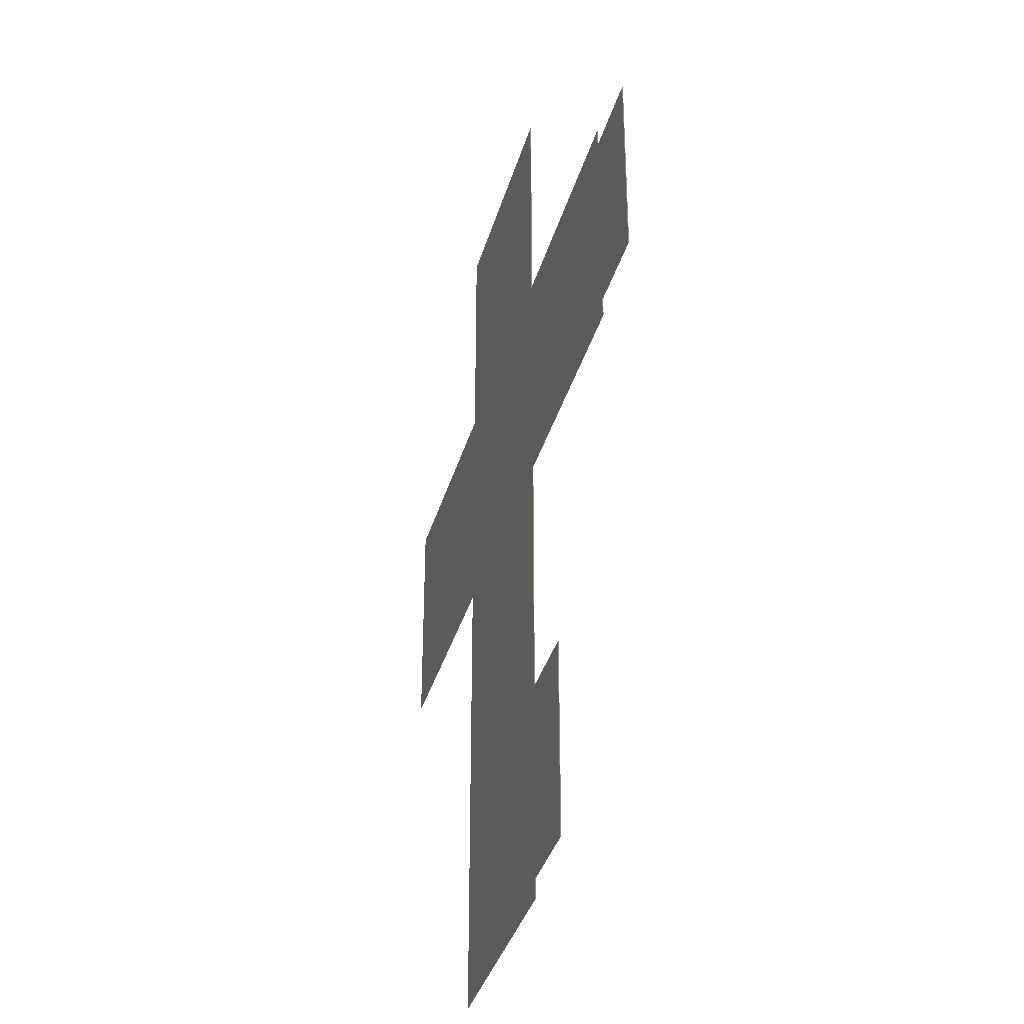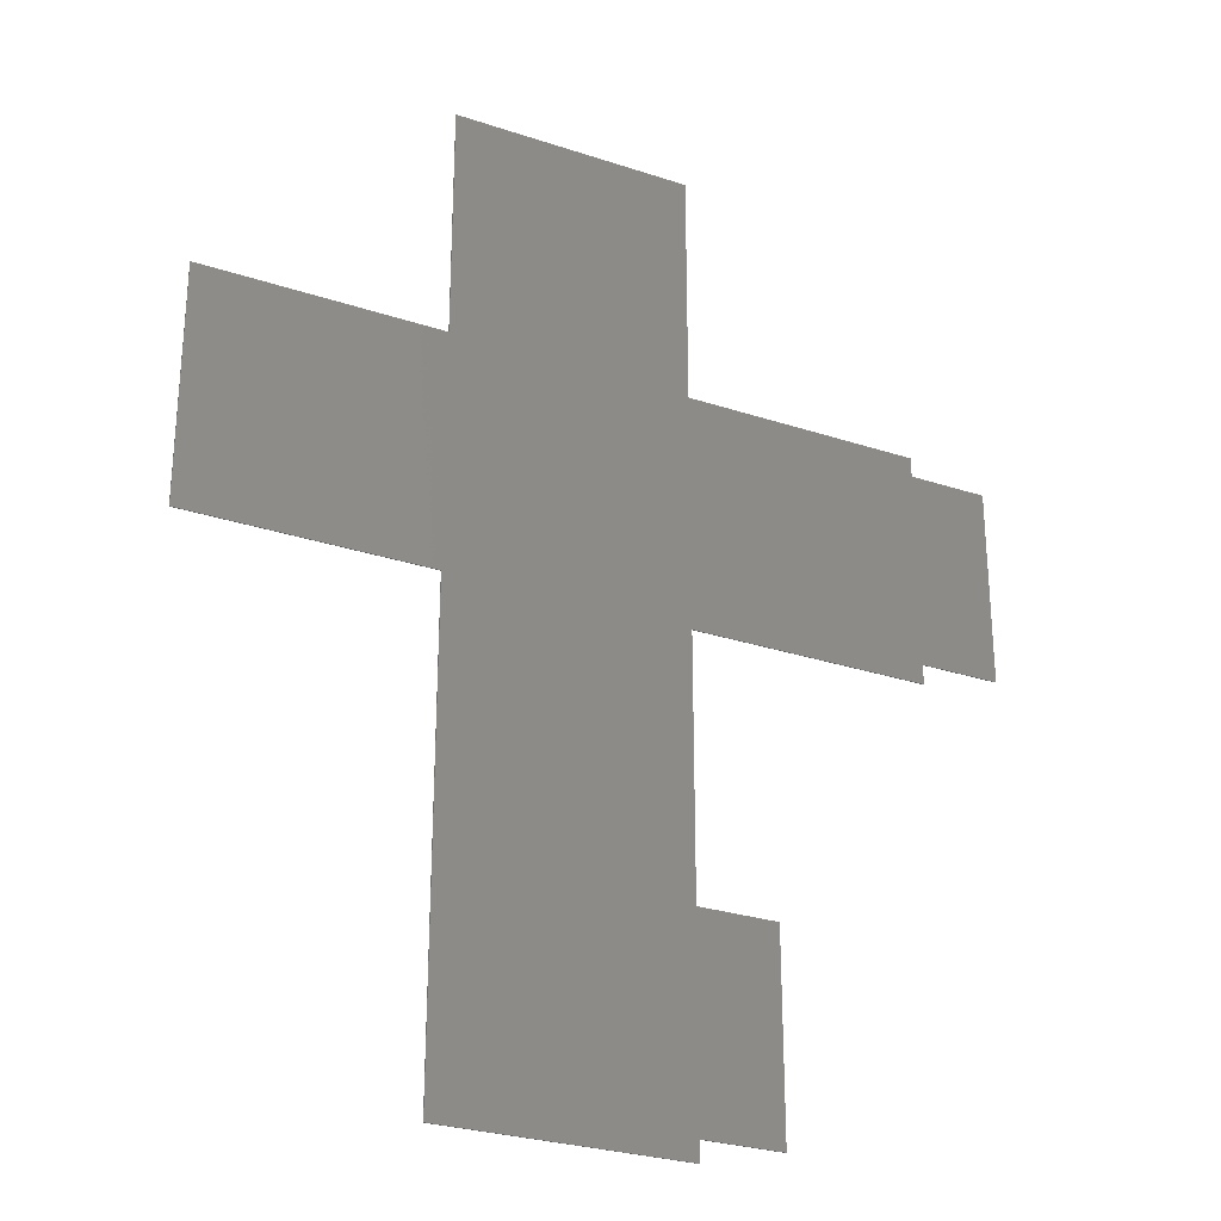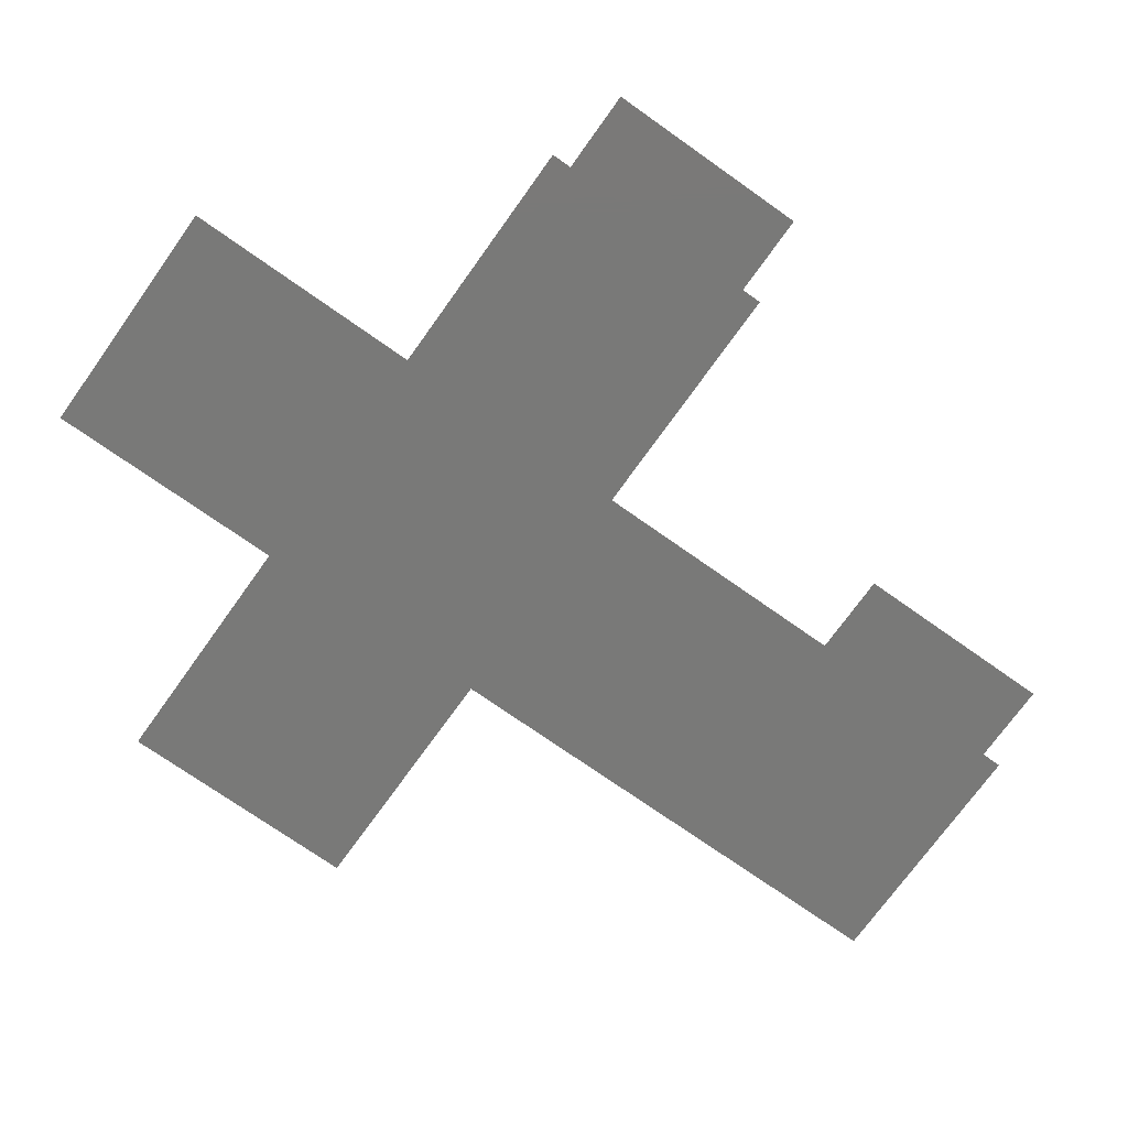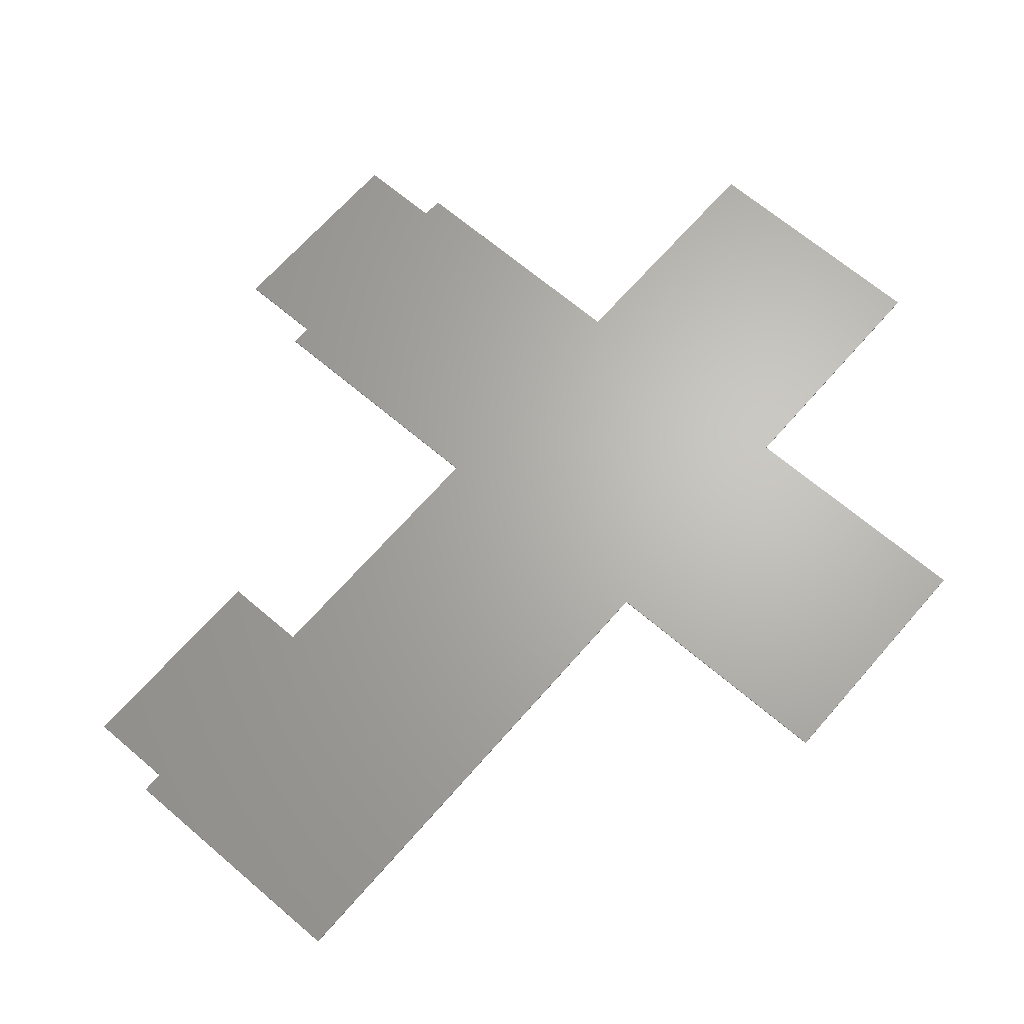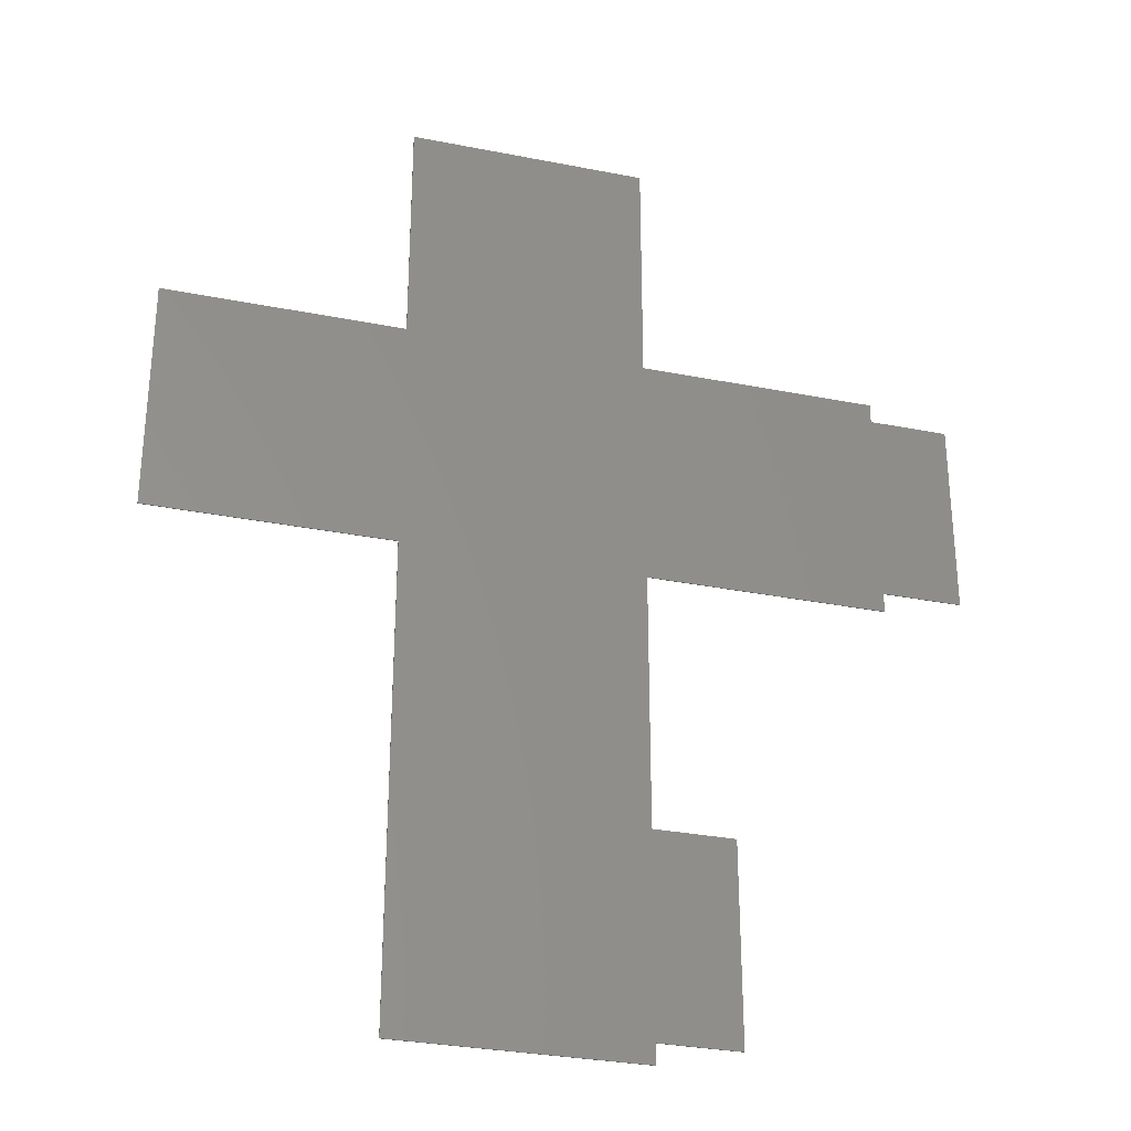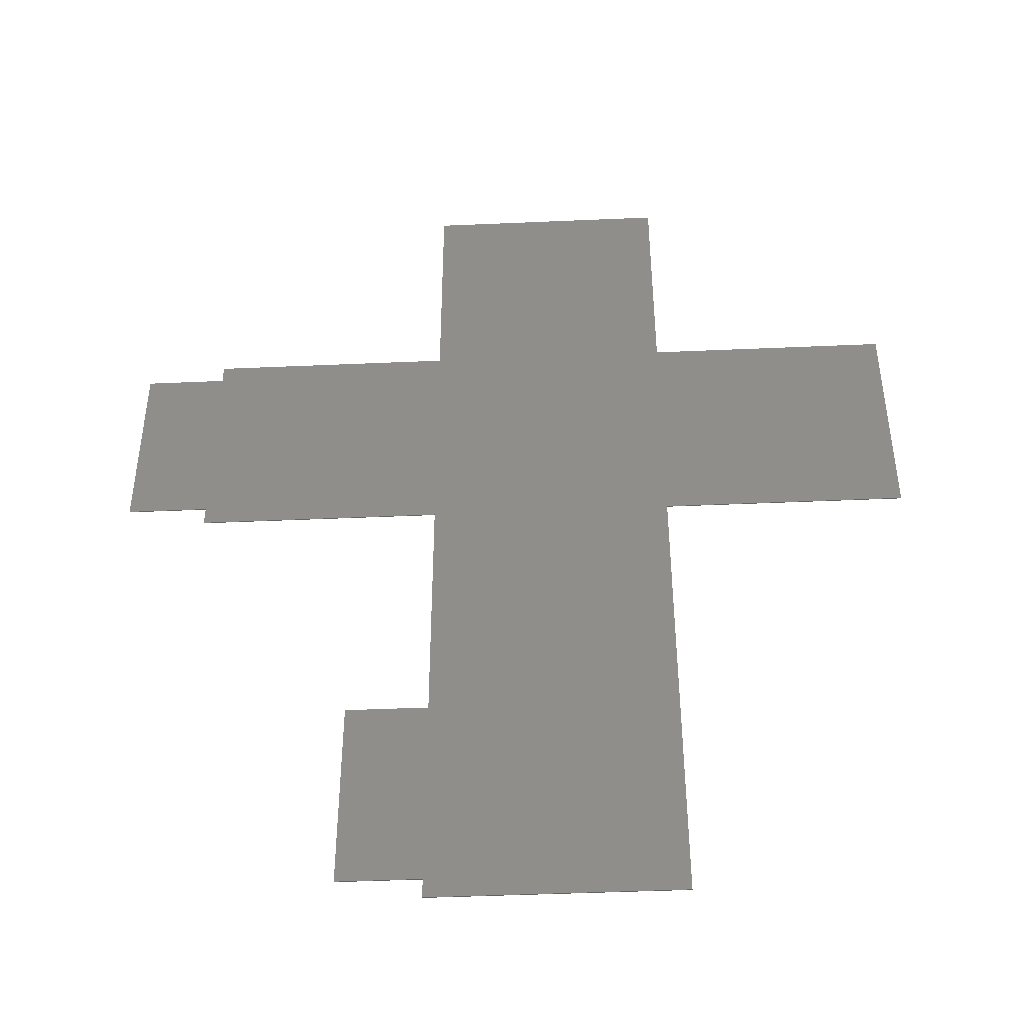
<metadata>
{"format":"stl","ext":"stl","renderer":"f3d","projection":"perspective","resolution":1024,"background":"white","views":[{"elev":-36.3,"azim":74.7,"up":"+Z"},{"elev":-27.9,"azim":-26.8,"up":"+Z"},{"elev":-72.0,"azim":54.6,"up":"+Y"},{"elev":65.7,"azim":-139.2,"up":"+Y"},{"elev":-30.7,"azim":-15.9,"up":"+Z"},{"elev":-44.9,"azim":-177.1,"up":"+Z"}]}
</metadata>
<code>
# stl→obj: 40 verts, 76 faces
v 30 0 30
v 30 0 0
v 30 0.1 30
v 30 0.1 0
v 0 0 30
v 0 0.1 30
v 0 0 0
v 0 0.1 0
v -30 0 0
v -30 0.1 0
v -30 0 -30
v -30 0.1 -30
v 0 0 -30
v 0 0.1 -30
v 0 0 -90
v 0 0.1 -90
v 30 0 -90
v 30 0.1 -90
v 30 0 -87.5
v 30 0.1 -87.5
v 40 0 -87.5
v 40 0.1 -87.5
v 40 0 -62.5
v 40 0.1 -62.5
v 30 0 -62.5
v 30 0.1 -62.5
v 30 0 -30
v 30 0.1 -30
v 60 0 -30
v 60 0.1 -30
v 60 0 -27.5
v 60 0.1 -27.5
v 70 0 -27.5
v 70 0.1 -27.5
v 70 0 -2.5
v 70 0.1 -2.5
v 60 0 -2.5
v 60 0.1 -2.5
v 60 0 0
v 60 0.1 0
f 1 2 3
f 3 2 4
f 5 1 6
f 6 1 3
f 7 5 8
f 8 5 6
f 9 7 10
f 10 7 8
f 11 9 12
f 12 9 10
f 13 11 14
f 14 11 12
f 15 13 16
f 16 13 14
f 17 15 18
f 18 15 16
f 19 17 20
f 20 17 18
f 21 19 22
f 22 19 20
f 23 21 24
f 24 21 22
f 25 23 26
f 26 23 24
f 27 25 28
f 28 25 26
f 29 27 30
f 30 27 28
f 31 29 32
f 32 29 30
f 33 31 34
f 34 31 32
f 35 33 36
f 36 33 34
f 37 35 38
f 38 35 36
f 39 37 40
f 40 37 38
f 2 39 4
f 4 39 40
f 40 38 4
f 4 38 32
f 4 32 28
f 28 32 30
f 36 34 38
f 38 34 32
f 26 14 28
f 28 14 8
f 28 8 4
f 4 8 6
f 4 6 3
f 24 22 26
f 26 22 20
f 26 20 16
f 16 20 18
f 16 14 26
f 12 10 14
f 14 10 8
f 39 2 37
f 37 2 27
f 37 27 31
f 31 27 29
f 1 5 2
f 2 5 7
f 2 7 27
f 27 7 13
f 27 13 25
f 25 13 15
f 25 15 19
f 19 15 17
f 7 9 13
f 13 9 11
f 19 21 25
f 25 21 23
f 31 33 37
f 37 33 35

</code>
